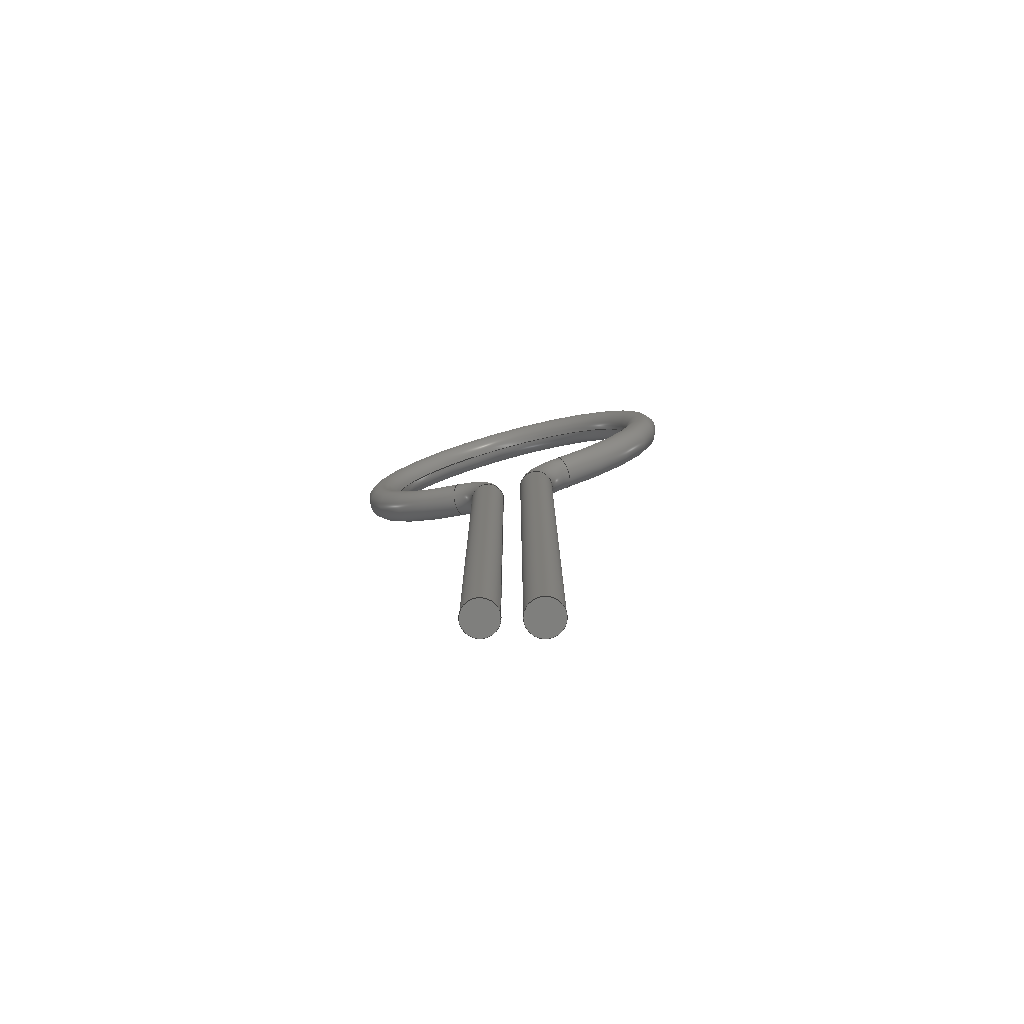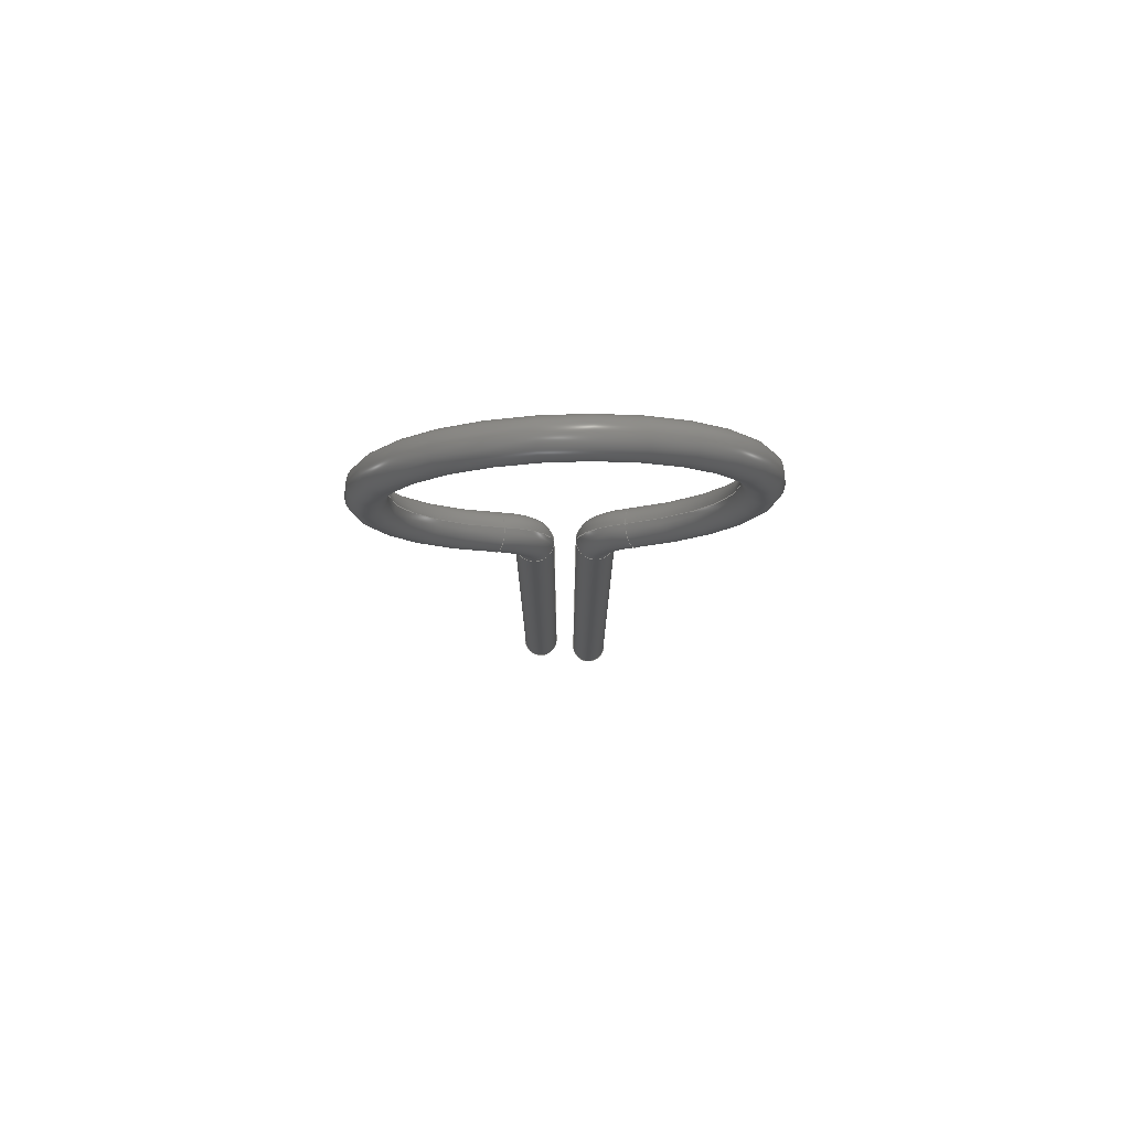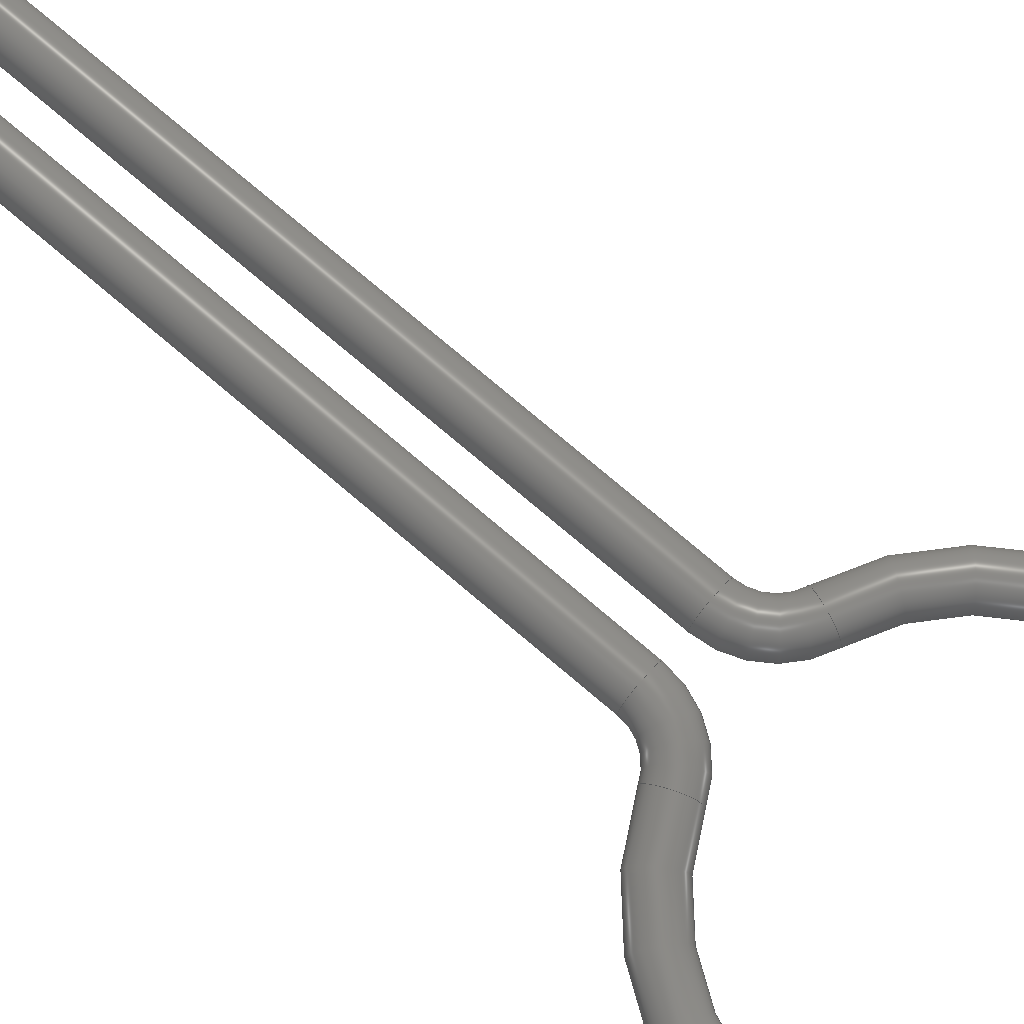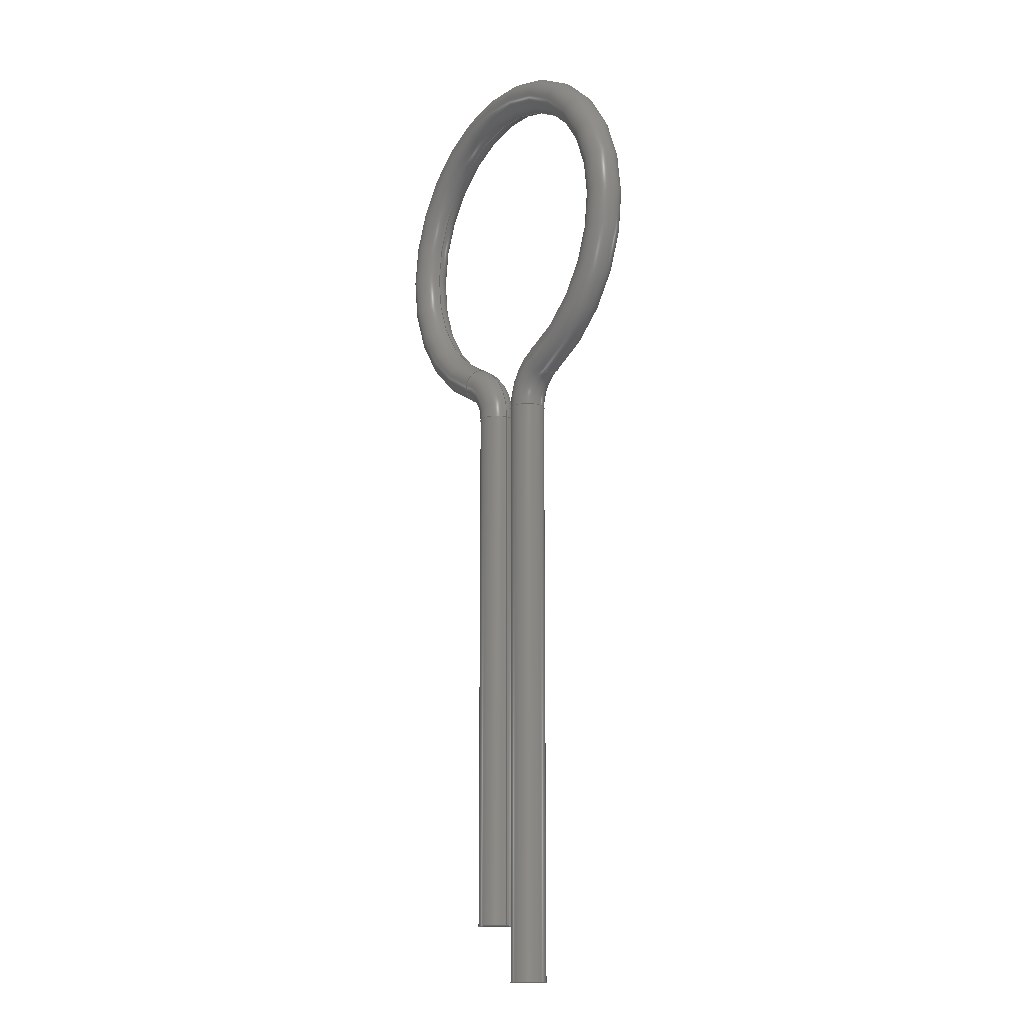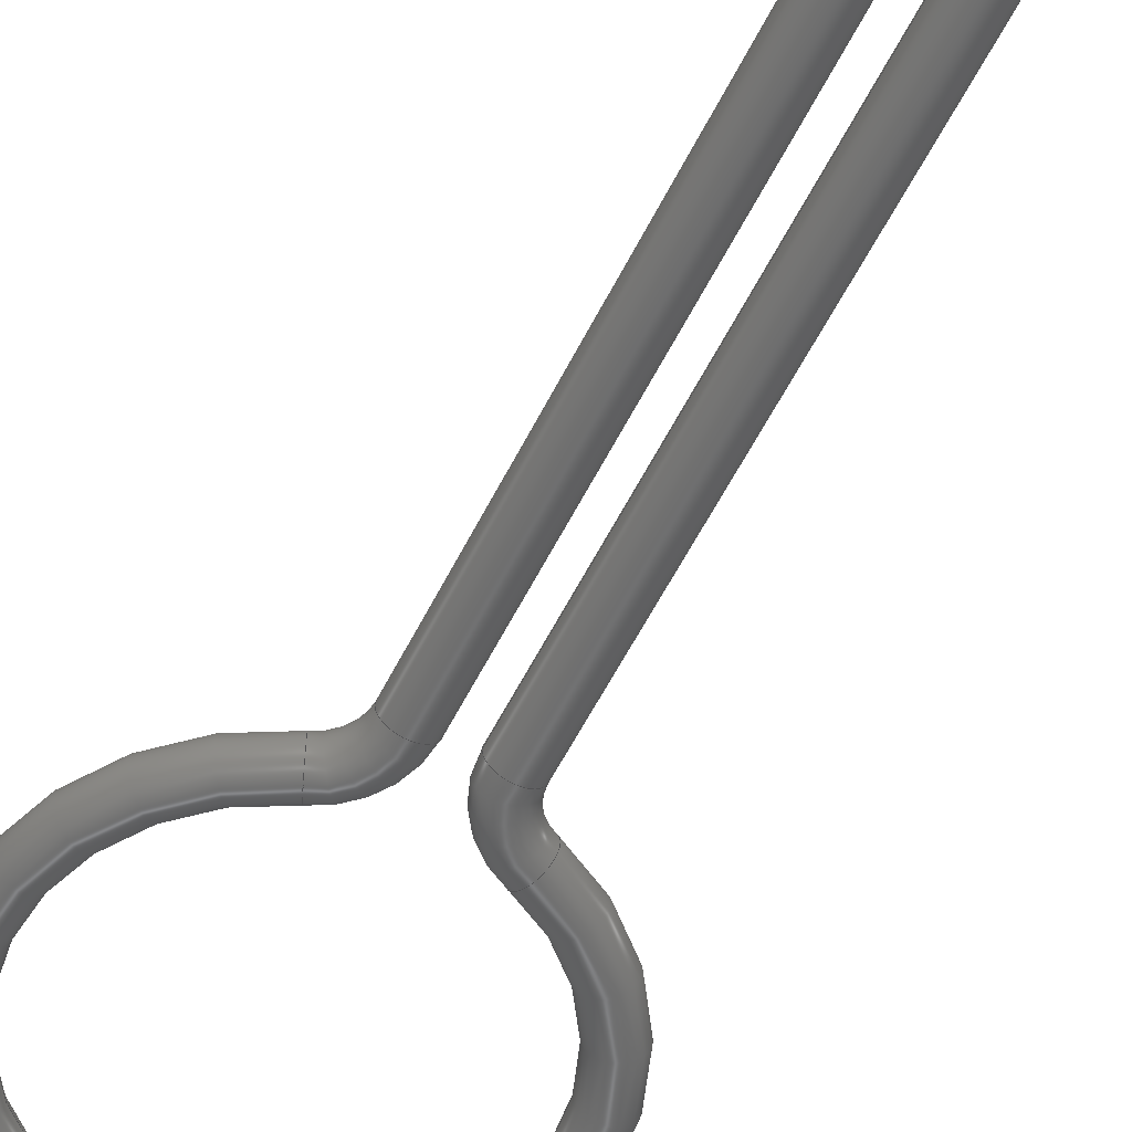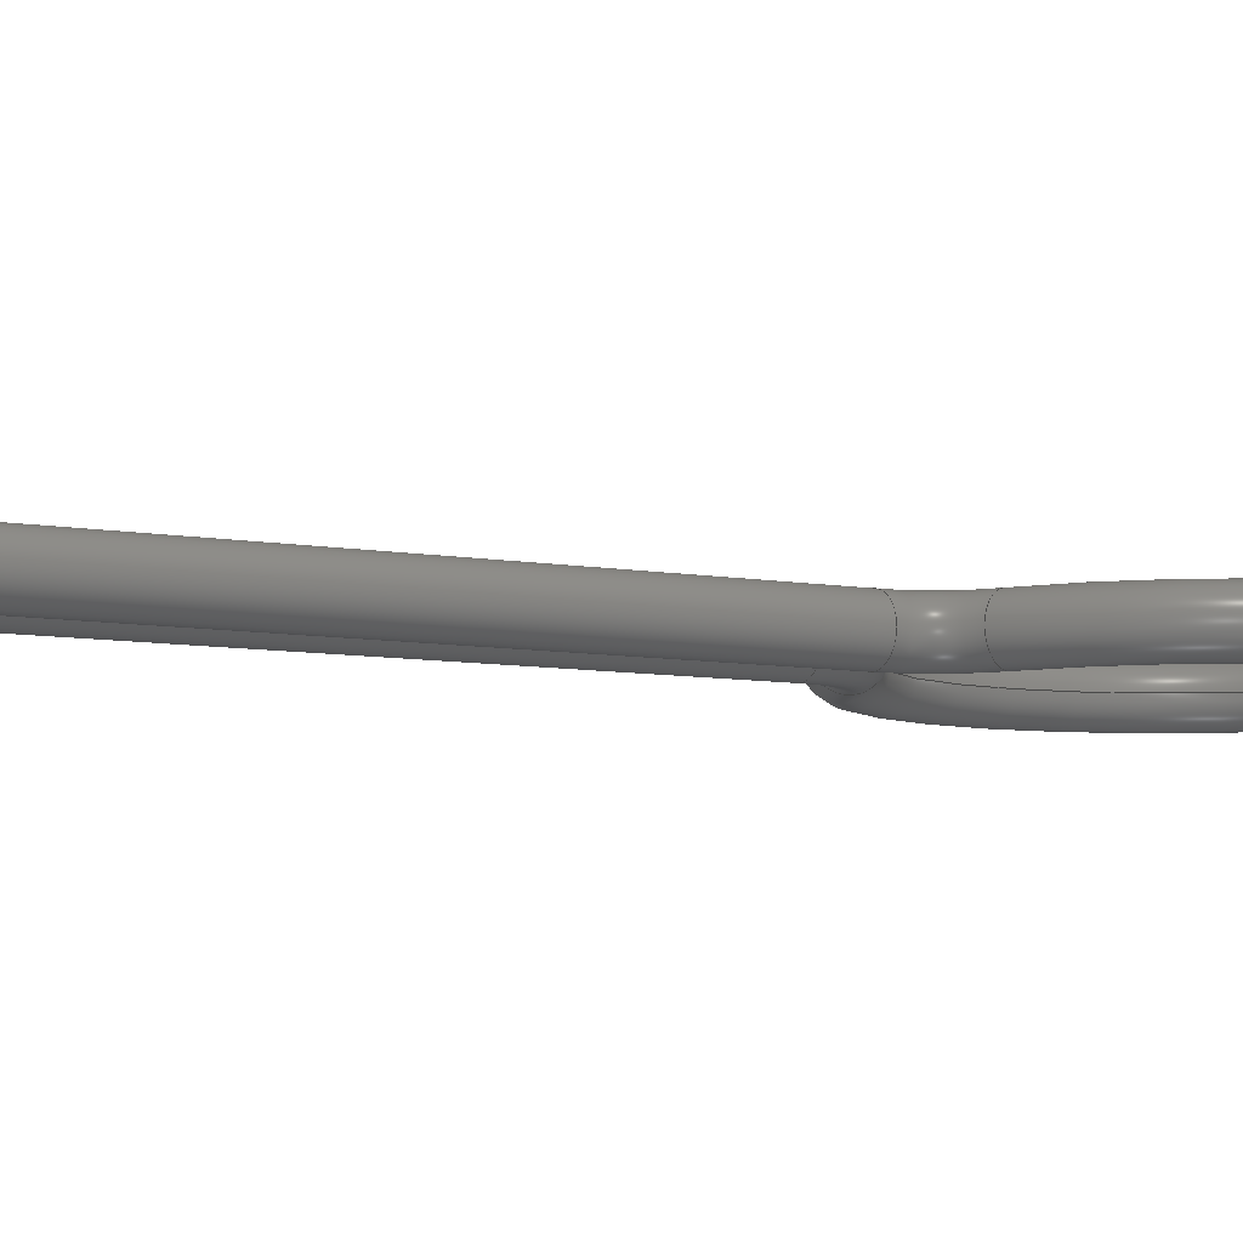
<metadata>
{"format":"step","ext":"step","renderer":"f3d","projection":"perspective","resolution":1024,"background":"white","views":[{"elev":-79.0,"azim":15.2,"up":"+Z"},{"elev":78.4,"azim":-1.9,"up":"+Z"},{"elev":76.1,"azim":-49.7,"up":"+Y"},{"elev":-14.0,"azim":54.2,"up":"+Z"},{"elev":-58.8,"azim":153.3,"up":"+Y"},{"elev":-6.5,"azim":-121.4,"up":"+Y"}]}
</metadata>
<code>
ISO-10303-21;
DATA;
#1 = APPLICATION_PROTOCOL_DEFINITION('international standard',
  'automotive_design',2000,#2);
#2 = APPLICATION_CONTEXT(
  'core data for automotive mechanical design processes');
#3 = SHAPE_DEFINITION_REPRESENTATION(#4,#10);
#4 = PRODUCT_DEFINITION_SHAPE('','',#5);
#5 = PRODUCT_DEFINITION('design','',#6,#9);
#6 = PRODUCT_DEFINITION_FORMATION('','',#7);
#7 = PRODUCT('pin','pin','',(#8));
#8 = PRODUCT_CONTEXT('',#2,'mechanical');
#9 = PRODUCT_DEFINITION_CONTEXT('part definition',#2,'design');
#10 = ADVANCED_BREP_SHAPE_REPRESENTATION('',(#11,#15),#171);
#11 = AXIS2_PLACEMENT_3D('',#12,#13,#14);
#12 = CARTESIAN_POINT('',(0,0,0));
#13 = DIRECTION('',(0,0,1));
#14 = DIRECTION('',(1,0,-0));
#15 = MANIFOLD_SOLID_BREP('',#16);
#16 = CLOSED_SHELL('',(#17,#34,#59,#85,#111,#137,#162));
#17 = ADVANCED_FACE('',(#18),#29,.T.);
#18 = FACE_BOUND('',#19,.T.);
#19 = EDGE_LOOP('',(#20));
#20 = ORIENTED_EDGE('',*,*,#21,.T.);
#21 = EDGE_CURVE('',#22,#22,#24,.T.);
#22 = VERTEX_POINT('',#23);
#23 = CARTESIAN_POINT('',(0.1,-1.221e-16,-3.55));
#24 = CIRCLE('',#25,0.175);
#25 = AXIS2_PLACEMENT_3D('',#26,#27,#28);
#26 = CARTESIAN_POINT('',(0.275,-1.221e-16,-3.55));
#27 = DIRECTION('',(8.814e-17,-4.441e-16,-1));
#28 = DIRECTION('',(-1,-1.957e-32,-8.814e-17));
#29 = PLANE('',#30);
#30 = AXIS2_PLACEMENT_3D('',#31,#32,#33);
#31 = CARTESIAN_POINT('',(0.275,-1.114e-16,-3.55));
#32 = DIRECTION('',(4.93e-32,-7.326e-16,-1));
#33 = DIRECTION('',(0,-1,7.326e-16));
#34 = ADVANCED_FACE('',(#35),#54,.T.);
#35 = FACE_BOUND('',#36,.T.);
#36 = EDGE_LOOP('',(#37,#45,#52,#53));
#37 = ORIENTED_EDGE('',*,*,#38,.T.);
#38 = EDGE_CURVE('',#22,#39,#41,.T.);
#39 = VERTEX_POINT('',#40);
#40 = CARTESIAN_POINT('',(0.1,1.174e-15,2.285));
#41 = LINE('',#42,#43);
#42 = CARTESIAN_POINT('',(0.1,1.216e-15,2.285));
#43 = VECTOR('',#44,1);
#44 = DIRECTION('',(0,2.22e-16,1));
#45 = ORIENTED_EDGE('',*,*,#46,.F.);
#46 = EDGE_CURVE('',#39,#39,#47,.T.);
#47 = CIRCLE('',#48,0.175);
#48 = AXIS2_PLACEMENT_3D('',#49,#50,#51);
#49 = CARTESIAN_POINT('',(0.275,1.174e-15,2.285));
#50 = DIRECTION('',(0,2.22e-16,1));
#51 = DIRECTION('',(-1,0,0));
#52 = ORIENTED_EDGE('',*,*,#38,.F.);
#53 = ORIENTED_EDGE('',*,*,#21,.F.);
#54 = CYLINDRICAL_SURFACE('',#55,0.175);
#55 = AXIS2_PLACEMENT_3D('',#56,#57,#58);
#56 = CARTESIAN_POINT('',(0.275,1.174e-15,2.285));
#57 = DIRECTION('',(0,2.22e-16,1));
#58 = DIRECTION('',(-1,0,0));
#59 = ADVANCED_FACE('',(#60),#80,.T.);
#60 = FACE_BOUND('',#61,.T.);
#61 = EDGE_LOOP('',(#62,#71,#78,#79));
#62 = ORIENTED_EDGE('',*,*,#63,.T.);
#63 = EDGE_CURVE('',#39,#64,#66,.T.);
#64 = VERTEX_POINT('',#65);
#65 = CARTESIAN_POINT('',(0.5259,1.313e-15,
    2.913));
#66 = CIRCLE('',#67,0.675);
#67 = AXIS2_PLACEMENT_3D('',#68,#69,#70);
#68 = CARTESIAN_POINT('',(0.775,1.174e-15,2.285));
#69 = DIRECTION('',(0,1,-2.22e-16));
#70 = DIRECTION('',(1,0,0));
#71 = ORIENTED_EDGE('',*,*,#72,.T.);
#72 = EDGE_CURVE('',#64,#64,#73,.T.);
#73 = CIRCLE('',#74,0.175);
#74 = AXIS2_PLACEMENT_3D('',#75,#76,#77);
#75 = CARTESIAN_POINT('',(0.5905,1.277e-15,2.75));
#76 = DIRECTION('',(-0.9294,-8.195e-17,-0.369)
  );
#77 = DIRECTION('',(-0.369,2.064e-16,0.9294));
#78 = ORIENTED_EDGE('',*,*,#63,.F.);
#79 = ORIENTED_EDGE('',*,*,#46,.T.);
#80 = TOROIDAL_SURFACE('',#81,0.5,0.175);
#81 = AXIS2_PLACEMENT_3D('',#82,#83,#84);
#82 = CARTESIAN_POINT('',(0.775,1.174e-15,2.285));
#83 = DIRECTION('',(0,1,-2.22e-16));
#84 = DIRECTION('',(1,0,0));
#85 = ADVANCED_FACE('',(#86),#106,.T.);
#86 = FACE_BOUND('',#87,.T.);
#87 = EDGE_LOOP('',(#88,#97,#104,#105));
#88 = ORIENTED_EDGE('',*,*,#89,.T.);
#89 = EDGE_CURVE('',#64,#90,#92,.T.);
#90 = VERTEX_POINT('',#91);
#91 = CARTESIAN_POINT('',(-0.5259,1.313e-15,
    2.913));
#92 = CIRCLE('',#93,1.425);
#93 = AXIS2_PLACEMENT_3D('',#94,#95,#96);
#94 = CARTESIAN_POINT('',(0,1.663e-15,4.237));
#95 = DIRECTION('',(0,-1,2.22e-16));
#96 = DIRECTION('',(1,0,0));
#97 = ORIENTED_EDGE('',*,*,#98,.T.);
#98 = EDGE_CURVE('',#90,#90,#99,.T.);
#99 = CIRCLE('',#100,0.175);
#100 = AXIS2_PLACEMENT_3D('',#101,#102,#103);
#101 = CARTESIAN_POINT('',(-0.5905,1.277e-15,2.75));
#102 = DIRECTION('',(-0.9294,8.195e-17,0.369)
  );
#103 = DIRECTION('',(-0.369,-2.064e-16,-0.9294
    ));
#104 = ORIENTED_EDGE('',*,*,#89,.F.);
#105 = ORIENTED_EDGE('',*,*,#72,.F.);
#106 = TOROIDAL_SURFACE('',#107,1.6,0.175);
#107 = AXIS2_PLACEMENT_3D('',#108,#109,#110);
#108 = CARTESIAN_POINT('',(0,1.607e-15,4.237));
#109 = DIRECTION('',(0,-1,2.22e-16));
#110 = DIRECTION('',(1,0,0));
#111 = ADVANCED_FACE('',(#112),#132,.T.);
#112 = FACE_BOUND('',#113,.T.);
#113 = EDGE_LOOP('',(#114,#123,#130,#131));
#114 = ORIENTED_EDGE('',*,*,#115,.T.);
#115 = EDGE_CURVE('',#90,#116,#118,.T.);
#116 = VERTEX_POINT('',#117);
#117 = CARTESIAN_POINT('',(-0.1,1.174e-15,2.285));
#118 = CIRCLE('',#119,0.675);
#119 = AXIS2_PLACEMENT_3D('',#120,#121,#122);
#120 = CARTESIAN_POINT('',(-0.775,1.174e-15,2.285));
#121 = DIRECTION('',(0,1,-2.22e-16));
#122 = DIRECTION('',(1,0,0));
#123 = ORIENTED_EDGE('',*,*,#124,.T.);
#124 = EDGE_CURVE('',#116,#116,#125,.T.);
#125 = CIRCLE('',#126,0.175);
#126 = AXIS2_PLACEMENT_3D('',#127,#128,#129);
#127 = CARTESIAN_POINT('',(-0.275,1.174e-15,2.285));
#128 = DIRECTION('',(-2.449e-16,2.22e-16,1));
#129 = DIRECTION('',(1,5.439e-32,2.449e-16));
#130 = ORIENTED_EDGE('',*,*,#115,.F.);
#131 = ORIENTED_EDGE('',*,*,#98,.F.);
#132 = TOROIDAL_SURFACE('',#133,0.5,0.175);
#133 = AXIS2_PLACEMENT_3D('',#134,#135,#136);
#134 = CARTESIAN_POINT('',(-0.775,1.174e-15,2.285));
#135 = DIRECTION('',(0,1,-2.22e-16));
#136 = DIRECTION('',(1,0,0));
#137 = ADVANCED_FACE('',(#138),#157,.T.);
#138 = FACE_BOUND('',#139,.T.);
#139 = EDGE_LOOP('',(#140,#148,#155,#156));
#140 = ORIENTED_EDGE('',*,*,#141,.T.);
#141 = EDGE_CURVE('',#116,#142,#144,.T.);
#142 = VERTEX_POINT('',#143);
#143 = CARTESIAN_POINT('',(-0.1,1.972e-31,-3));
#144 = LINE('',#145,#146);
#145 = CARTESIAN_POINT('',(-0.1,1.216e-15,2.285));
#146 = VECTOR('',#147,1);
#147 = DIRECTION('',(0,-2.22e-16,-1));
#148 = ORIENTED_EDGE('',*,*,#149,.T.);
#149 = EDGE_CURVE('',#142,#142,#150,.T.);
#150 = CIRCLE('',#151,0.175);
#151 = AXIS2_PLACEMENT_3D('',#152,#153,#154);
#152 = CARTESIAN_POINT('',(-0.275,9.861e-32,-3));
#153 = DIRECTION('',(0,0,1));
#154 = DIRECTION('',(1,0,0));
#155 = ORIENTED_EDGE('',*,*,#141,.F.);
#156 = ORIENTED_EDGE('',*,*,#124,.F.);
#157 = CYLINDRICAL_SURFACE('',#158,0.175);
#158 = AXIS2_PLACEMENT_3D('',#159,#160,#161);
#159 = CARTESIAN_POINT('',(-0.275,1.174e-15,2.285));
#160 = DIRECTION('',(0,-2.22e-16,-1));
#161 = DIRECTION('',(1,0,0));
#162 = ADVANCED_FACE('',(#163),#166,.F.);
#163 = FACE_BOUND('',#164,.F.);
#164 = EDGE_LOOP('',(#165));
#165 = ORIENTED_EDGE('',*,*,#149,.T.);
#166 = PLANE('',#167);
#167 = AXIS2_PLACEMENT_3D('',#168,#169,#170);
#168 = CARTESIAN_POINT('',(-0.275,8.118e-18,-3));
#169 = DIRECTION('',(0,0,1));
#170 = DIRECTION('',(1,0,0));
#171 = ( GEOMETRIC_REPRESENTATION_CONTEXT(3) 
GLOBAL_UNCERTAINTY_ASSIGNED_CONTEXT((#175)) GLOBAL_UNIT_ASSIGNED_CONTEXT
((#172,#173,#174)) REPRESENTATION_CONTEXT('Context #1',
  '3D Context with UNIT and UNCERTAINTY') );
#172 = ( LENGTH_UNIT() NAMED_UNIT(*) SI_UNIT(.MILLI.,.METRE.) );
#173 = ( NAMED_UNIT(*) PLANE_ANGLE_UNIT() SI_UNIT($,.RADIAN.) );
#174 = ( NAMED_UNIT(*) SI_UNIT($,.STERADIAN.) SOLID_ANGLE_UNIT() );
#175 = UNCERTAINTY_MEASURE_WITH_UNIT(LENGTH_MEASURE(1e-07),#172,
  'distance_accuracy_value','confusion accuracy');
#176 = PRODUCT_RELATED_PRODUCT_CATEGORY('part',$,(#7));
#177 = MECHANICAL_DESIGN_GEOMETRIC_PRESENTATION_REPRESENTATION('',(#178)
  ,#171);
#178 = STYLED_ITEM('color',(#179),#15);
#179 = PRESENTATION_STYLE_ASSIGNMENT((#180,#186));
#180 = SURFACE_STYLE_USAGE(.BOTH.,#181);
#181 = SURFACE_SIDE_STYLE('',(#182));
#182 = SURFACE_STYLE_FILL_AREA(#183);
#183 = FILL_AREA_STYLE('',(#184));
#184 = FILL_AREA_STYLE_COLOUR('',#185);
#185 = COLOUR_RGB('',0.827,0.741,0.384);
#186 = CURVE_STYLE('',#187,POSITIVE_LENGTH_MEASURE(0.1),#185);
#187 = DRAUGHTING_PRE_DEFINED_CURVE_FONT('continuous');
ENDSEC;
END-ISO-10303-21;

</code>
